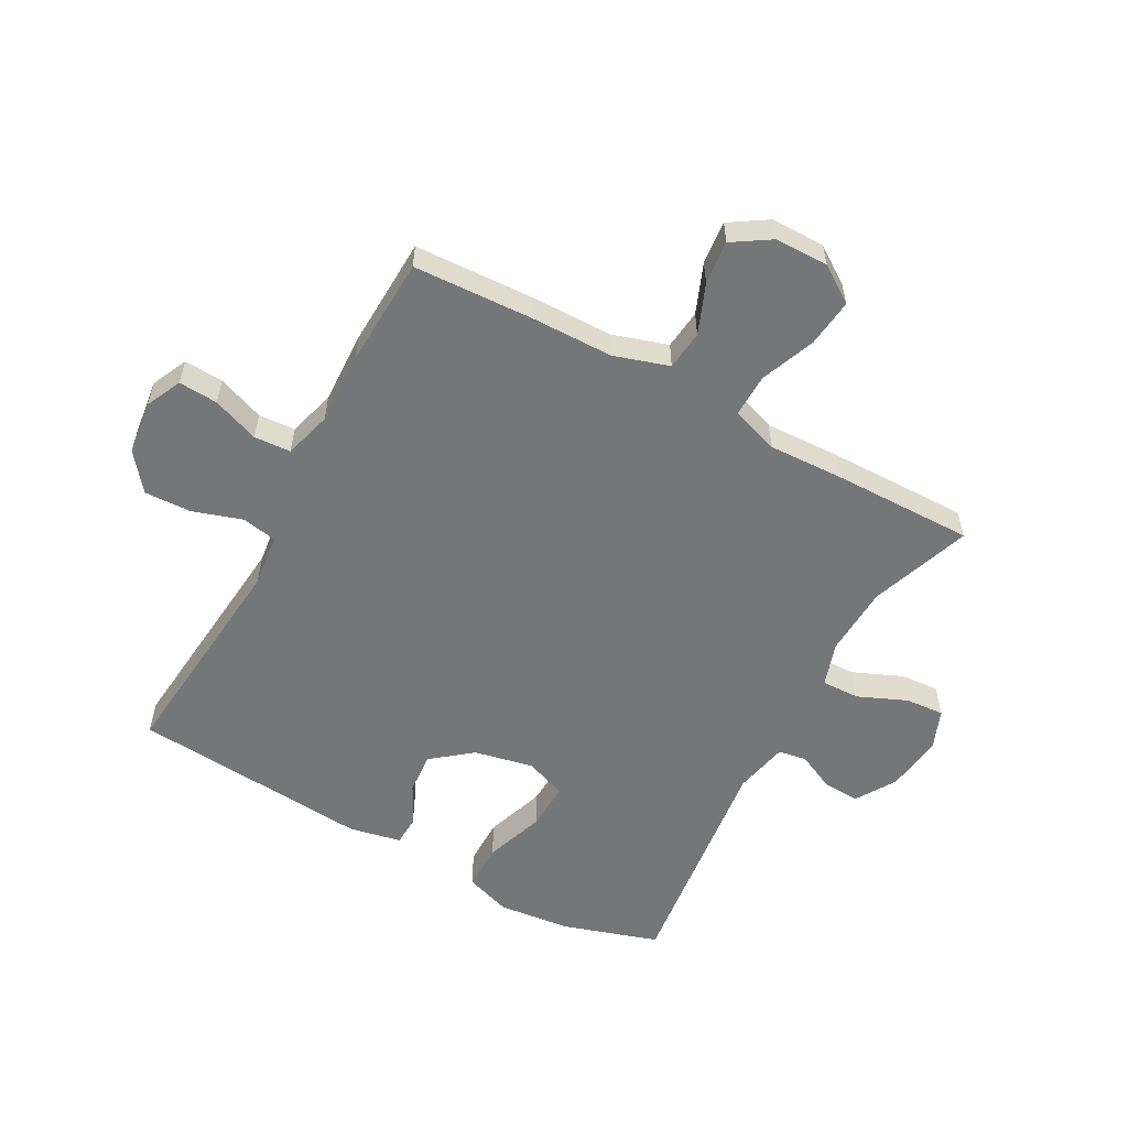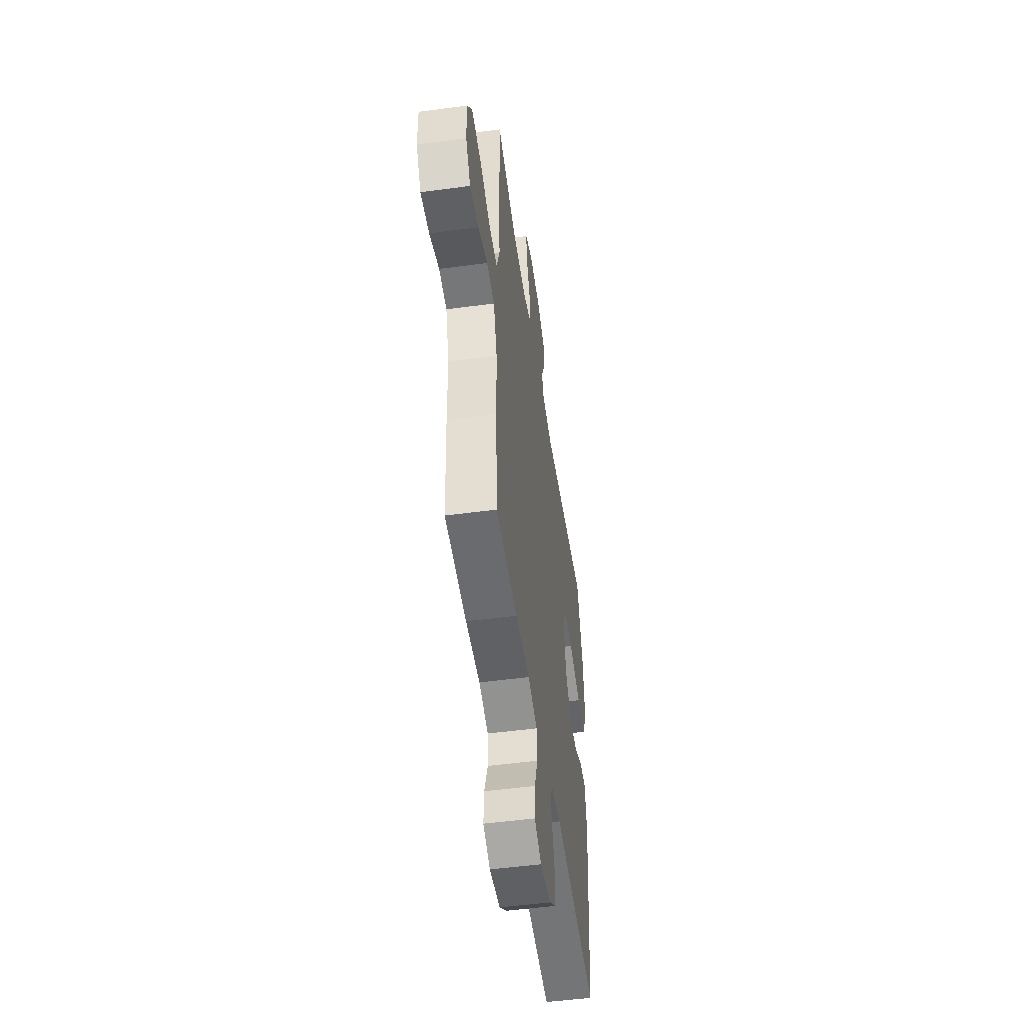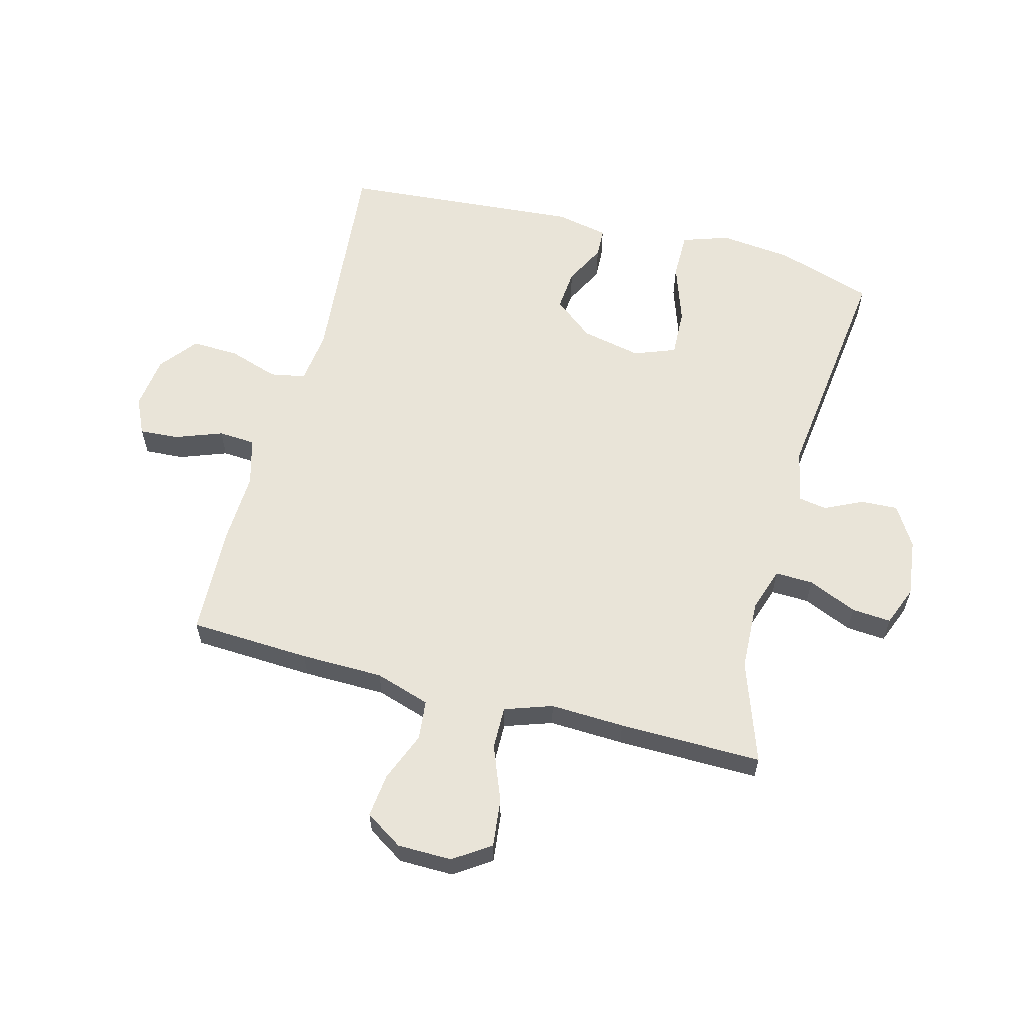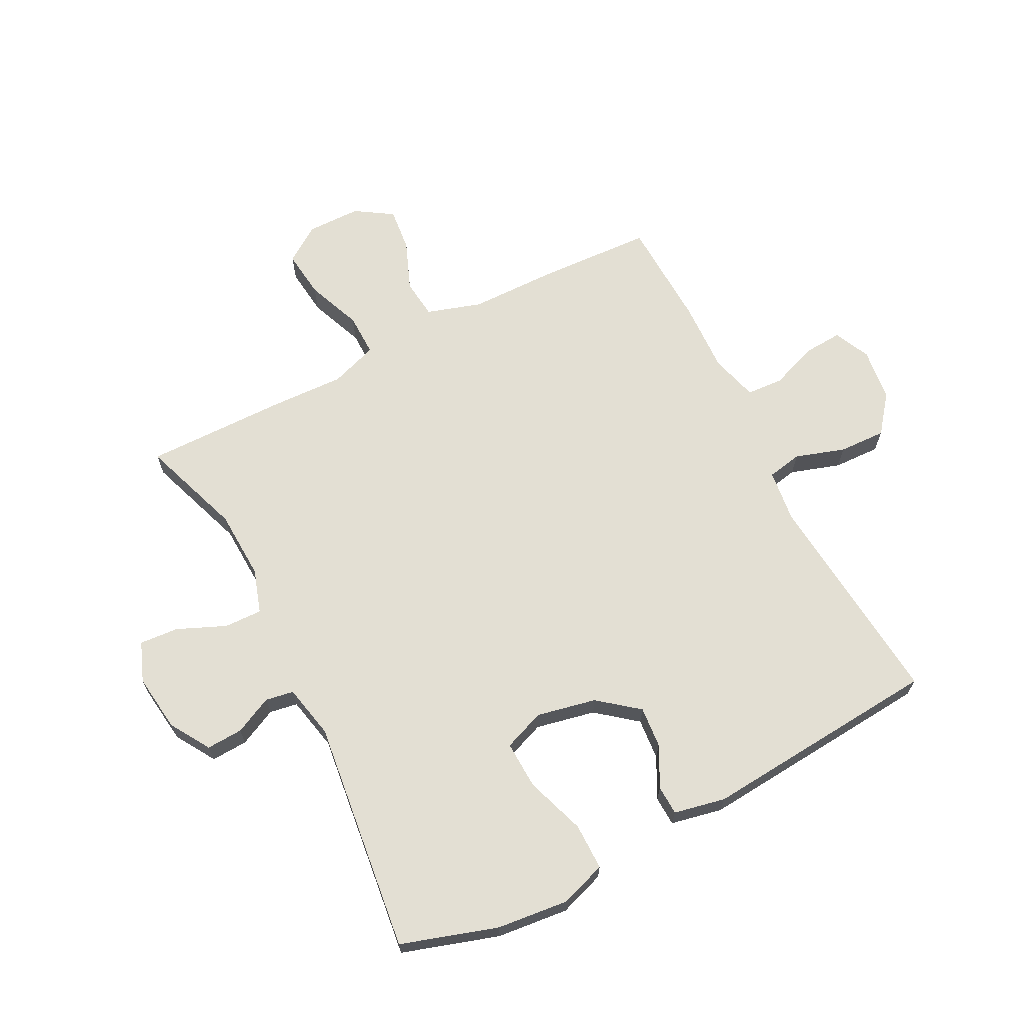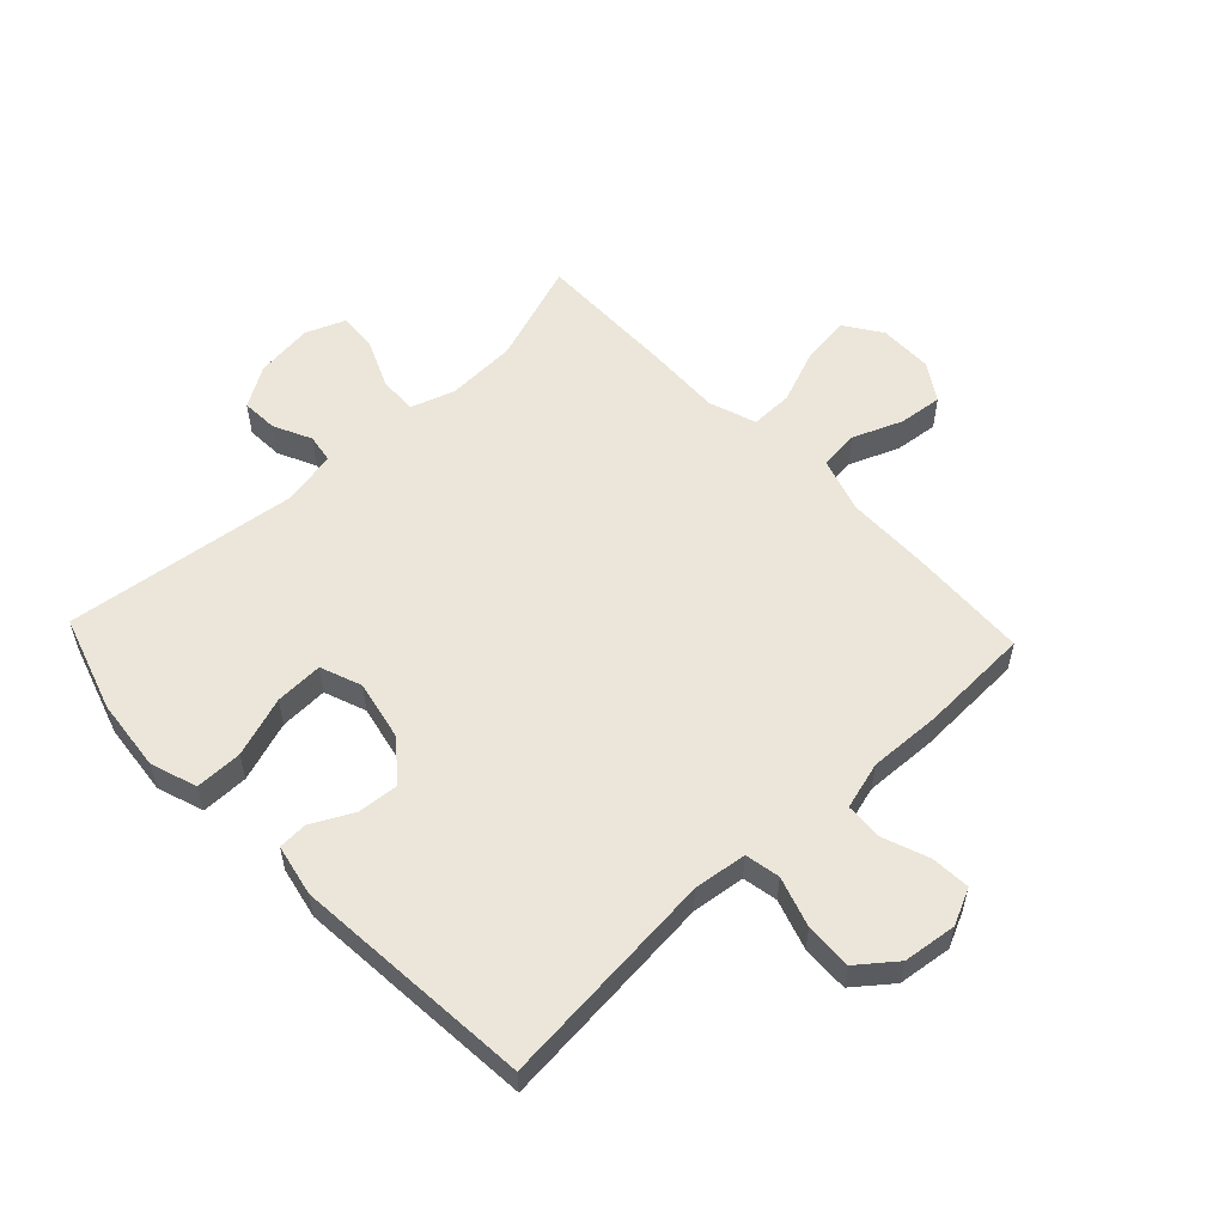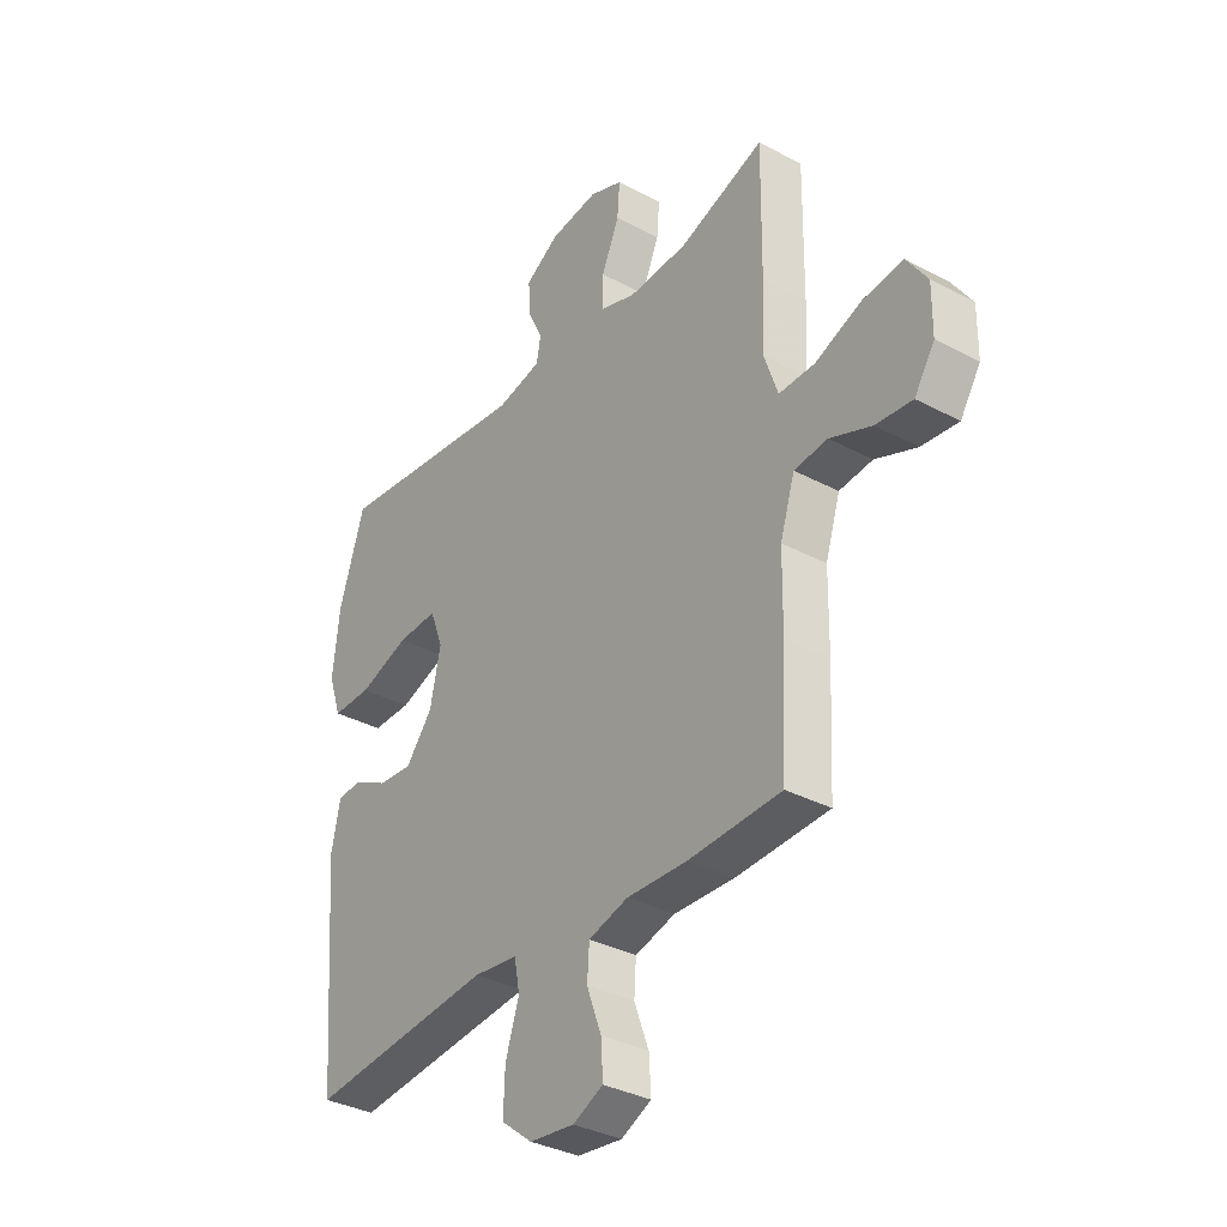
<metadata>
{"format":"obj","ext":"obj","renderer":"f3d","projection":"perspective","resolution":1024,"background":"white","views":[{"elev":-56.7,"azim":-118.8,"up":"+Y"},{"elev":-51.2,"azim":-81.7,"up":"+Z"},{"elev":59.9,"azim":-75.2,"up":"+Y"},{"elev":66.9,"azim":62.7,"up":"+Y"},{"elev":55.9,"azim":136.6,"up":"+Y"},{"elev":-34.6,"azim":-125.6,"up":"+Z"}]}
</metadata>
<code>
v -0.5 0.07 -0.5
v -0.51 0.07 -0.3
v -0.512 0.07 -0.163
v -0.541 0.07 -0.072
v -0.607 0.07 -0.065
v -0.689 0.07 -0.098
v -0.762 0.07 -0.106
v -0.802 0.07 -0.044
v -0.803 0.07 0.046
v -0.762 0.07 0.107
v -0.682 0.07 0.098
v -0.59 0.07 0.062
v -0.519 0.07 0.061
v -0.492 0.07 0.14
v -0.497 0.07 0.263
v -0.5 0.07 0.5
v -0.331 0.07 0.441
v -0.214 0.07 0.436
v -0.141 0.07 0.46
v -0.143 0.07 0.523
v -0.178 0.07 0.604
v -0.183 0.07 0.669
v -0.117 0.07 0.695
v -0.021 0.07 0.683
v 0.046 0.07 0.642
v 0.043 0.07 0.581
v 0.013 0.07 0.518
v 0.021 0.07 0.471
v 0.111 0.07 0.452
v 0.5 0.07 0.5
v 0.551 0.07 0.34
v 0.564 0.07 0.22
v 0.538 0.07 0.143
v 0.46 0.07 0.143
v 0.36 0.07 0.177
v 0.28 0.07 0.18
v 0.254 0.07 0.111
v 0.275 0.07 0.012
v 0.328 0.07 -0.054
v 0.397 0.07 -0.048
v 0.465 0.07 -0.013
v 0.514 0.07 -0.015
v 0.532 0.07 -0.101
v 0.5 0.07 -0.5
v 0.133 0.07 -0.466
v 0.045 0.07 -0.477
v 0.034 0.07 -0.535
v 0.061 0.07 -0.618
v 0.064 0.07 -0.696
v 0.002 0.07 -0.745
v -0.087 0.07 -0.756
v -0.147 0.07 -0.728
v -0.143 0.07 -0.663
v -0.114 0.07 -0.585
v -0.118 0.07 -0.524
v -0.197 0.07 -0.502
v -0.317 0.07 -0.507
v -0.5 0 -0.5
v -0.51 0 -0.3
v -0.512 0 -0.163
v -0.541 0 -0.072
v -0.607 0 -0.065
v -0.689 0 -0.098
v -0.762 0 -0.106
v -0.802 0 -0.044
v -0.803 0 0.046
v -0.762 0 0.107
v -0.682 0 0.098
v -0.59 0 0.062
v -0.519 0 0.061
v -0.492 0 0.14
v -0.497 0 0.263
v -0.5 0 0.5
v -0.331 0 0.441
v -0.214 0 0.436
v -0.141 0 0.46
v -0.143 0 0.523
v -0.178 0 0.604
v -0.183 0 0.669
v -0.117 0 0.695
v -0.021 0 0.683
v 0.046 0 0.642
v 0.043 0 0.581
v 0.013 0 0.518
v 0.021 0 0.471
v 0.111 0 0.452
v 0.5 0 0.5
v 0.551 0 0.34
v 0.564 0 0.22
v 0.538 0 0.143
v 0.46 0 0.143
v 0.36 0 0.177
v 0.28 0 0.18
v 0.254 0 0.111
v 0.275 0 0.012
v 0.328 0 -0.054
v 0.397 0 -0.048
v 0.465 0 -0.013
v 0.514 0 -0.015
v 0.532 0 -0.101
v 0.5 0 -0.5
v 0.133 0 -0.466
v 0.045 0 -0.477
v 0.034 0 -0.535
v 0.061 0 -0.618
v 0.064 0 -0.696
v 0.002 0 -0.745
v -0.087 0 -0.756
v -0.147 0 -0.728
v -0.143 0 -0.663
v -0.114 0 -0.585
v -0.118 0 -0.524
v -0.197 0 -0.502
v -0.317 0 -0.507
f 1 2 3
f 57 1 3
f 56 57 3
f 55 56 3 4
f 52 53 54
f 51 52 54
f 50 51 54
f 49 50 54
f 48 49 54
f 47 48 54
f 46 47 54 55
f 43 44 45
f 42 43 45
f 41 42 45
f 40 41 45
f 39 40 45 46
f 46 55 4
f 39 46 4
f 38 39 4
f 33 34 35
f 32 33 35
f 31 32 35
f 30 31 35
f 29 30 35
f 28 29 35 36
f 25 26 27
f 24 25 27
f 23 24 27
f 22 23 27
f 21 22 27
f 20 21 27
f 19 20 27 28
f 28 36 37
f 19 28 37
f 18 19 37
f 14 15 16 17
f 37 38 4
f 18 37 4
f 17 18 4
f 14 17 4
f 13 14 4
f 10 11 12
f 9 10 12
f 8 9 12
f 7 8 12
f 6 7 12
f 5 6 12
f 4 5 12 13
f 60 59 58
f 60 58 114
f 60 114 113
f 61 60 113 112
f 111 110 109
f 111 109 108
f 111 108 107
f 111 107 106
f 111 106 105
f 111 105 104
f 112 111 104 103
f 102 101 100
f 102 100 99
f 102 99 98
f 102 98 97
f 103 102 97 96
f 61 112 103
f 61 103 96
f 61 96 95
f 92 91 90
f 92 90 89
f 92 89 88
f 92 88 87
f 92 87 86
f 93 92 86 85
f 84 83 82
f 84 82 81
f 84 81 80
f 84 80 79
f 84 79 78
f 84 78 77
f 85 84 77 76
f 94 93 85
f 94 85 76
f 94 76 75
f 74 73 72 71
f 61 95 94
f 61 94 75
f 61 75 74
f 61 74 71
f 61 71 70
f 69 68 67
f 69 67 66
f 69 66 65
f 69 65 64
f 69 64 63
f 69 63 62
f 70 69 62 61
f 1 58 59 2
f 2 59 60 3
f 3 60 61 4
f 4 61 62 5
f 5 62 63 6
f 6 63 64 7
f 7 64 65 8
f 8 65 66 9
f 9 66 67 10
f 10 67 68 11
f 11 68 69 12
f 12 69 70 13
f 13 70 71 14
f 14 71 72 15
f 15 72 73 16
f 16 73 74 17
f 17 74 75 18
f 18 75 76 19
f 19 76 77 20
f 20 77 78 21
f 21 78 79 22
f 22 79 80 23
f 23 80 81 24
f 24 81 82 25
f 25 82 83 26
f 26 83 84 27
f 27 84 85 28
f 28 85 86 29
f 29 86 87 30
f 30 87 88 31
f 31 88 89 32
f 32 89 90 33
f 33 90 91 34
f 34 91 92 35
f 35 92 93 36
f 36 93 94 37
f 37 94 95 38
f 38 95 96 39
f 39 96 97 40
f 40 97 98 41
f 41 98 99 42
f 42 99 100 43
f 43 100 101 44
f 44 101 102 45
f 45 102 103 46
f 46 103 104 47
f 47 104 105 48
f 48 105 106 49
f 49 106 107 50
f 50 107 108 51
f 51 108 109 52
f 52 109 110 53
f 53 110 111 54
f 54 111 112 55
f 55 112 113 56
f 56 113 114 57
f 57 114 58 1

</code>
